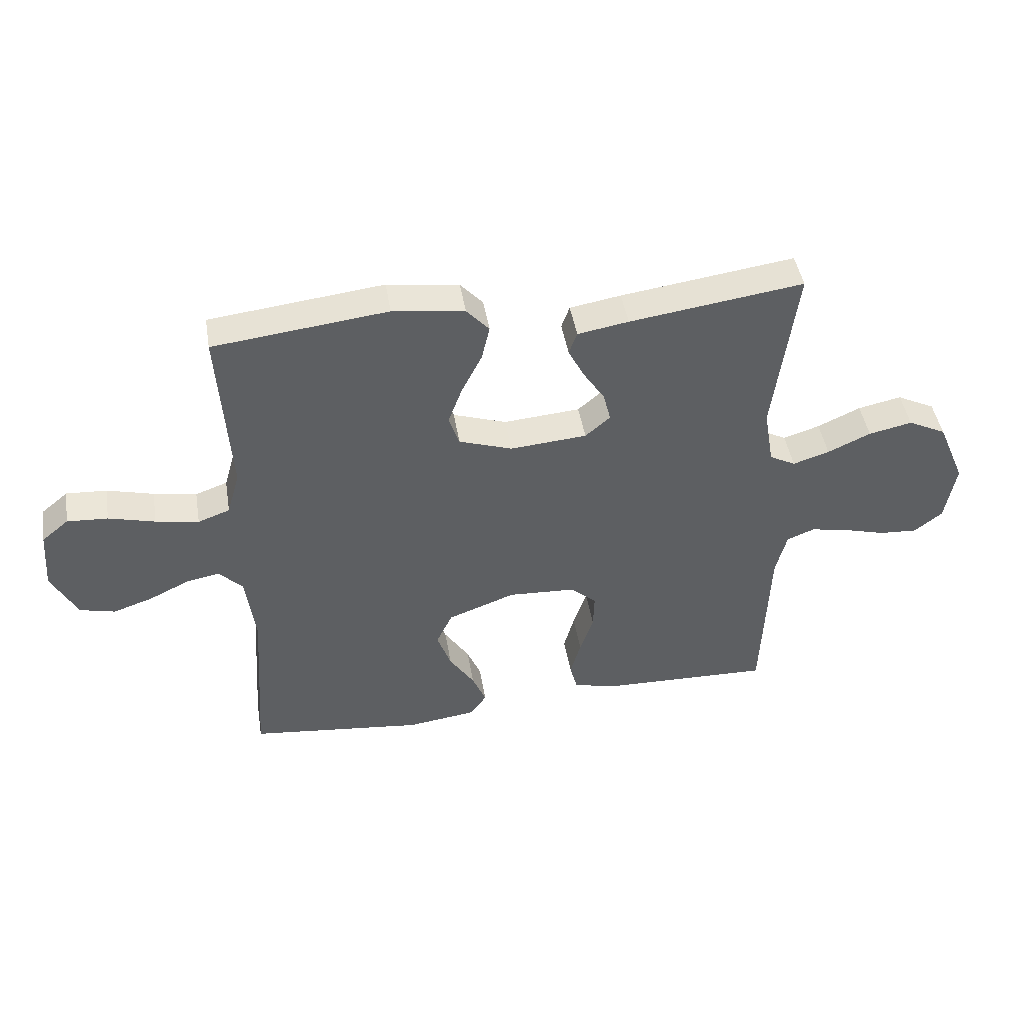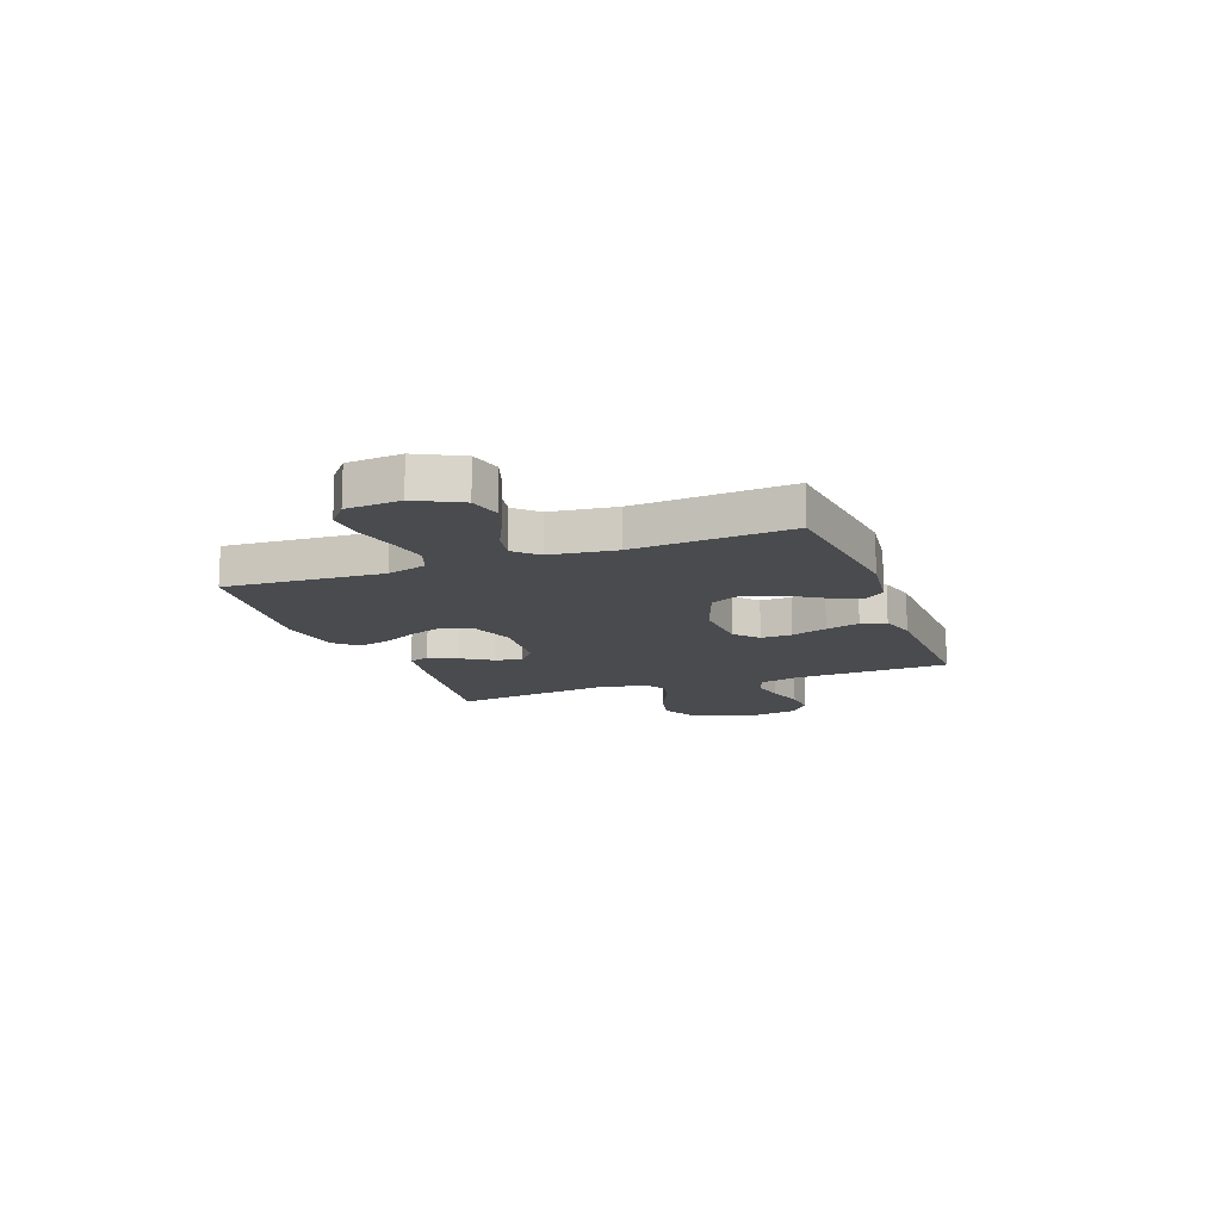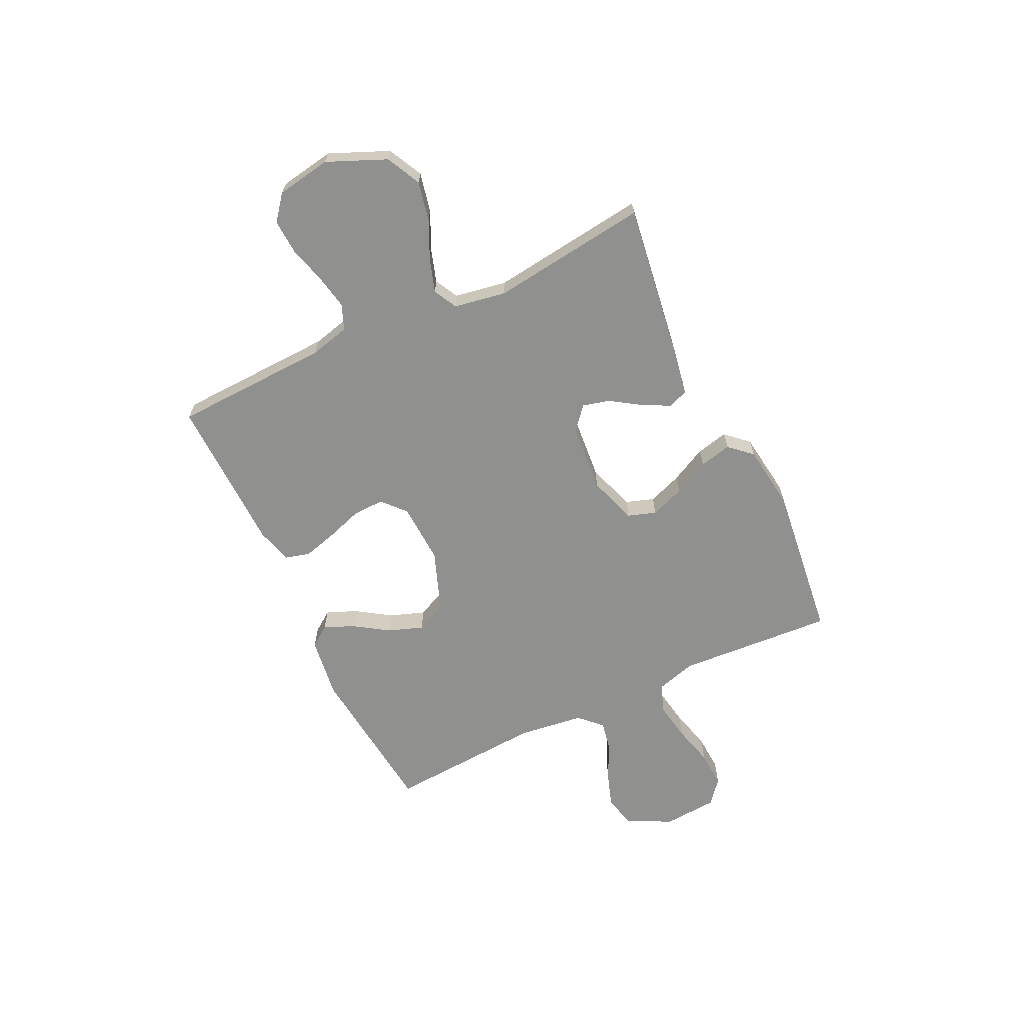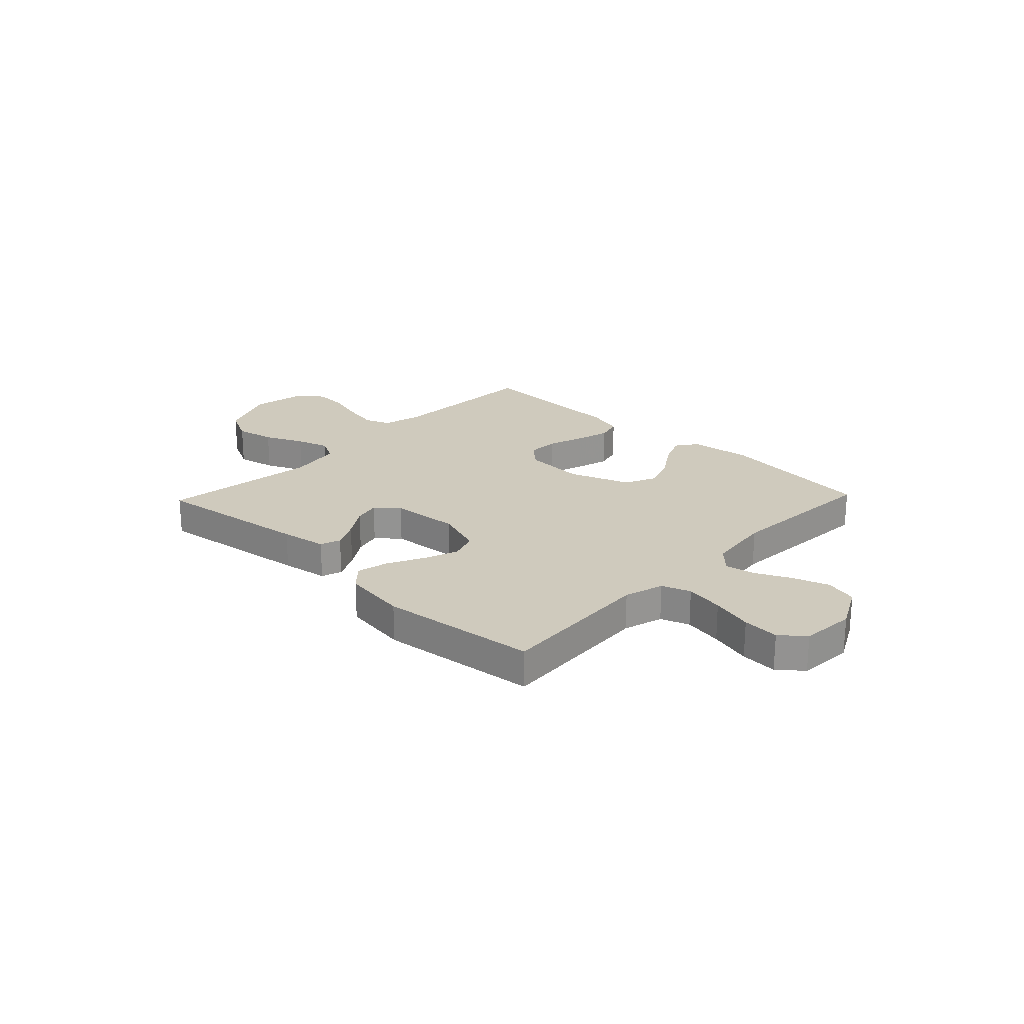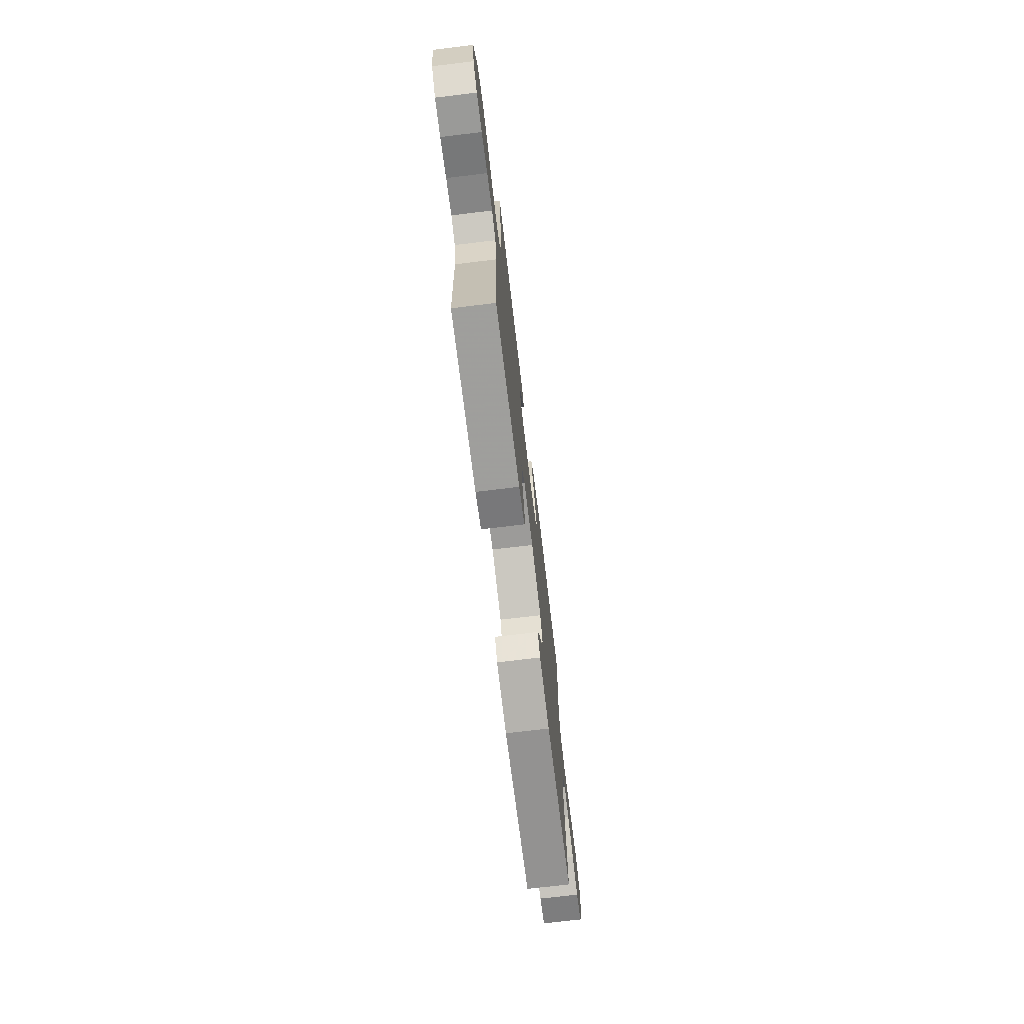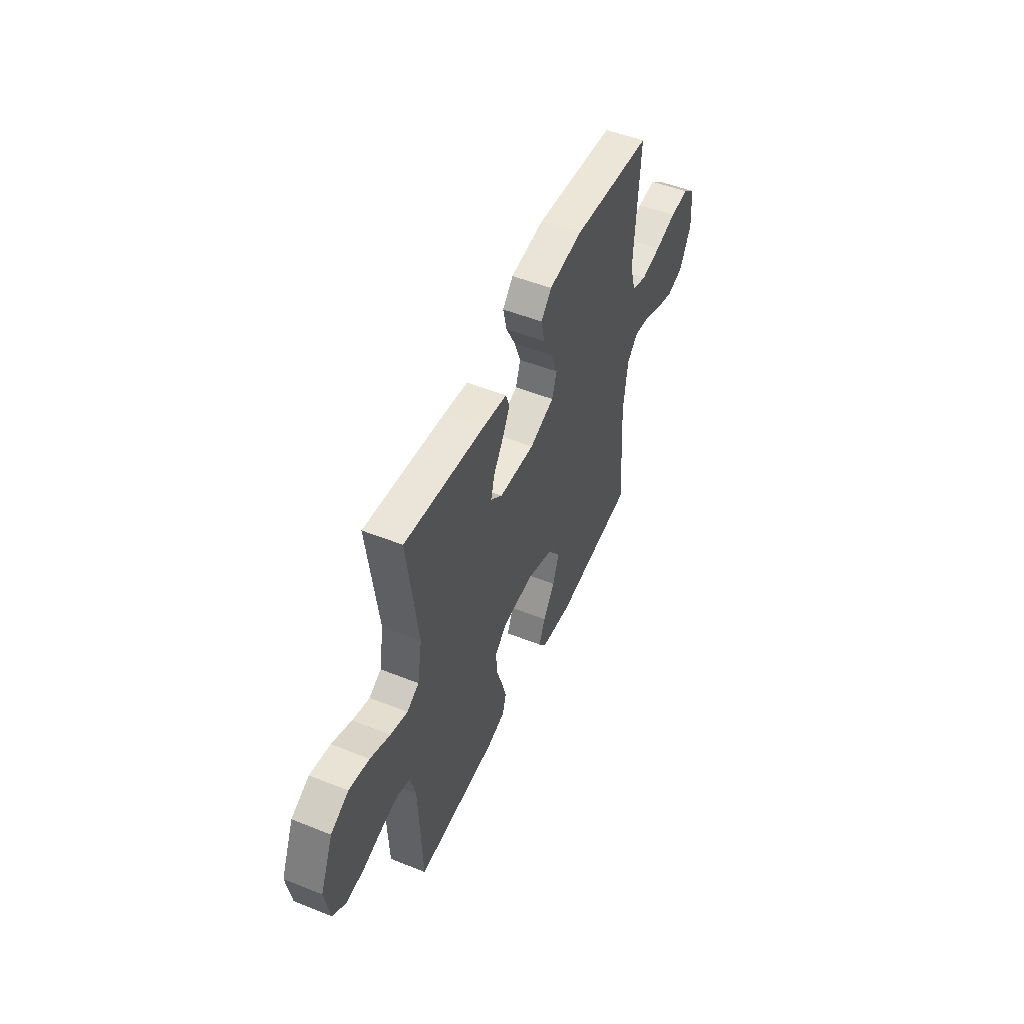
<metadata>
{"format":"obj","ext":"obj","renderer":"f3d","projection":"perspective","resolution":1024,"background":"white","views":[{"elev":45.2,"azim":170.6,"up":"+Z"},{"elev":-14.0,"azim":110.5,"up":"+Y"},{"elev":-65.5,"azim":-64.6,"up":"+Y"},{"elev":23.0,"azim":43.7,"up":"+Y"},{"elev":-72.6,"azim":-83.1,"up":"+Z"},{"elev":51.1,"azim":-66.5,"up":"+Z"}]}
</metadata>
<code>
v 0.5 0.07 0.5
v 0.481 0.07 0.2
v 0.503 0.07 0.124
v 0.558 0.07 0.104
v 0.632 0.07 0.117
v 0.712 0.07 0.138
v 0.782 0.07 0.142
v 0.828 0.07 0.104
v 0.836 0.07 0
v 0.792 0.07 -0.085
v 0.731 0.07 -0.1
v 0.663 0.07 -0.077
v 0.595 0.07 -0.044
v 0.537 0.07 -0.033
v 0.496 0.07 -0.075
v 0.48 0.07 -0.2
v 0.5 0.07 -0.5
v 0.2 0.07 -0.533
v 0.082 0.07 -0.517
v 0.053 0.07 -0.477
v 0.077 0.07 -0.42
v 0.12 0.07 -0.354
v 0.144 0.07 -0.287
v 0.116 0.07 -0.228
v 0 0.07 -0.185
v -0.117 0.07 -0.191
v -0.161 0.07 -0.231
v -0.159 0.07 -0.291
v -0.136 0.07 -0.36
v -0.118 0.07 -0.425
v -0.131 0.07 -0.473
v -0.2 0.07 -0.492
v -0.5 0.07 -0.5
v -0.512 0.07 -0.2
v -0.531 0.07 -0.124
v -0.579 0.07 -0.105
v -0.645 0.07 -0.118
v -0.717 0.07 -0.138
v -0.783 0.07 -0.142
v -0.831 0.07 -0.104
v -0.849 0.07 0
v -0.801 0.07 0.113
v -0.735 0.07 0.146
v -0.66 0.07 0.13
v -0.586 0.07 0.096
v -0.523 0.07 0.076
v -0.478 0.07 0.1
v -0.461 0.07 0.2
v -0.5 0.07 0.5
v -0.2 0.07 0.458
v -0.112 0.07 0.443
v -0.098 0.07 0.404
v -0.125 0.07 0.351
v -0.162 0.07 0.294
v -0.175 0.07 0.243
v -0.132 0.07 0.206
v 0 0.07 0.195
v 0.092 0.07 0.226
v 0.11 0.07 0.28
v 0.086 0.07 0.345
v 0.051 0.07 0.414
v 0.037 0.07 0.475
v 0.076 0.07 0.518
v 0.2 0.07 0.535
v 0.5 0 0.5
v 0.481 0 0.2
v 0.503 0 0.124
v 0.558 0 0.104
v 0.632 0 0.117
v 0.712 0 0.138
v 0.782 0 0.142
v 0.828 0 0.104
v 0.836 0 0
v 0.792 0 -0.085
v 0.731 0 -0.1
v 0.663 0 -0.077
v 0.595 0 -0.044
v 0.537 0 -0.033
v 0.496 0 -0.075
v 0.48 0 -0.2
v 0.5 0 -0.5
v 0.2 0 -0.533
v 0.082 0 -0.517
v 0.053 0 -0.477
v 0.077 0 -0.42
v 0.12 0 -0.354
v 0.144 0 -0.287
v 0.116 0 -0.228
v 0 0 -0.185
v -0.117 0 -0.191
v -0.161 0 -0.231
v -0.159 0 -0.291
v -0.136 0 -0.36
v -0.118 0 -0.425
v -0.131 0 -0.473
v -0.2 0 -0.492
v -0.5 0 -0.5
v -0.512 0 -0.2
v -0.531 0 -0.124
v -0.579 0 -0.105
v -0.645 0 -0.118
v -0.717 0 -0.138
v -0.783 0 -0.142
v -0.831 0 -0.104
v -0.849 0 0
v -0.801 0 0.113
v -0.735 0 0.146
v -0.66 0 0.13
v -0.586 0 0.096
v -0.523 0 0.076
v -0.478 0 0.1
v -0.461 0 0.2
v -0.5 0 0.5
v -0.2 0 0.458
v -0.112 0 0.443
v -0.098 0 0.404
v -0.125 0 0.351
v -0.162 0 0.294
v -0.175 0 0.243
v -0.132 0 0.206
v 0 0 0.195
v 0.092 0 0.226
v 0.11 0 0.28
v 0.086 0 0.345
v 0.051 0 0.414
v 0.037 0 0.475
v 0.076 0 0.518
v 0.2 0 0.535
f 64 1 2
f 63 64 2
f 62 63 2
f 61 62 2
f 60 61 2
f 59 60 2 3
f 58 59 3
f 57 58 3 4
f 56 57 4
f 52 53 54
f 51 52 54
f 50 51 54
f 49 50 54
f 48 49 54
f 47 48 54 55
f 46 47 55 56
f 43 44 45
f 42 43 45
f 41 42 45
f 40 41 45
f 39 40 45
f 38 39 45
f 37 38 45
f 36 37 45 46
f 46 56 4
f 36 46 4
f 35 36 4
f 32 33 34
f 31 32 34
f 30 31 34
f 29 30 34
f 28 29 34
f 27 28 34 35
f 20 21 22
f 19 20 22
f 18 19 22
f 17 18 22
f 16 17 22
f 15 16 22 23
f 14 15 23 24
f 11 12 13
f 10 11 13
f 9 10 13
f 8 9 13
f 7 8 13
f 6 7 13
f 5 6 13
f 5 13 14
f 14 24 25
f 5 14 25
f 4 5 25
f 26 27 35
f 4 25 26 35
f 66 65 128
f 66 128 127
f 66 127 126
f 66 126 125
f 66 125 124
f 67 66 124 123
f 67 123 122
f 68 67 122 121
f 68 121 120
f 118 117 116
f 118 116 115
f 118 115 114
f 118 114 113
f 118 113 112
f 119 118 112 111
f 120 119 111 110
f 109 108 107
f 109 107 106
f 109 106 105
f 109 105 104
f 109 104 103
f 109 103 102
f 109 102 101
f 110 109 101 100
f 68 120 110
f 68 110 100
f 68 100 99
f 98 97 96
f 98 96 95
f 98 95 94
f 98 94 93
f 98 93 92
f 99 98 92 91
f 86 85 84
f 86 84 83
f 86 83 82
f 86 82 81
f 86 81 80
f 87 86 80 79
f 88 87 79 78
f 77 76 75
f 77 75 74
f 77 74 73
f 77 73 72
f 77 72 71
f 77 71 70
f 77 70 69
f 78 77 69
f 89 88 78
f 89 78 69
f 89 69 68
f 99 91 90
f 99 90 89 68
f 1 65 66 2
f 2 66 67 3
f 3 67 68 4
f 4 68 69 5
f 5 69 70 6
f 6 70 71 7
f 7 71 72 8
f 8 72 73 9
f 9 73 74 10
f 10 74 75 11
f 11 75 76 12
f 12 76 77 13
f 13 77 78 14
f 14 78 79 15
f 15 79 80 16
f 16 80 81 17
f 17 81 82 18
f 18 82 83 19
f 19 83 84 20
f 20 84 85 21
f 21 85 86 22
f 22 86 87 23
f 23 87 88 24
f 24 88 89 25
f 25 89 90 26
f 26 90 91 27
f 27 91 92 28
f 28 92 93 29
f 29 93 94 30
f 30 94 95 31
f 31 95 96 32
f 32 96 97 33
f 33 97 98 34
f 34 98 99 35
f 35 99 100 36
f 36 100 101 37
f 37 101 102 38
f 38 102 103 39
f 39 103 104 40
f 40 104 105 41
f 41 105 106 42
f 42 106 107 43
f 43 107 108 44
f 44 108 109 45
f 45 109 110 46
f 46 110 111 47
f 47 111 112 48
f 48 112 113 49
f 49 113 114 50
f 50 114 115 51
f 51 115 116 52
f 52 116 117 53
f 53 117 118 54
f 54 118 119 55
f 55 119 120 56
f 56 120 121 57
f 57 121 122 58
f 58 122 123 59
f 59 123 124 60
f 60 124 125 61
f 61 125 126 62
f 62 126 127 63
f 63 127 128 64
f 64 128 65 1

</code>
